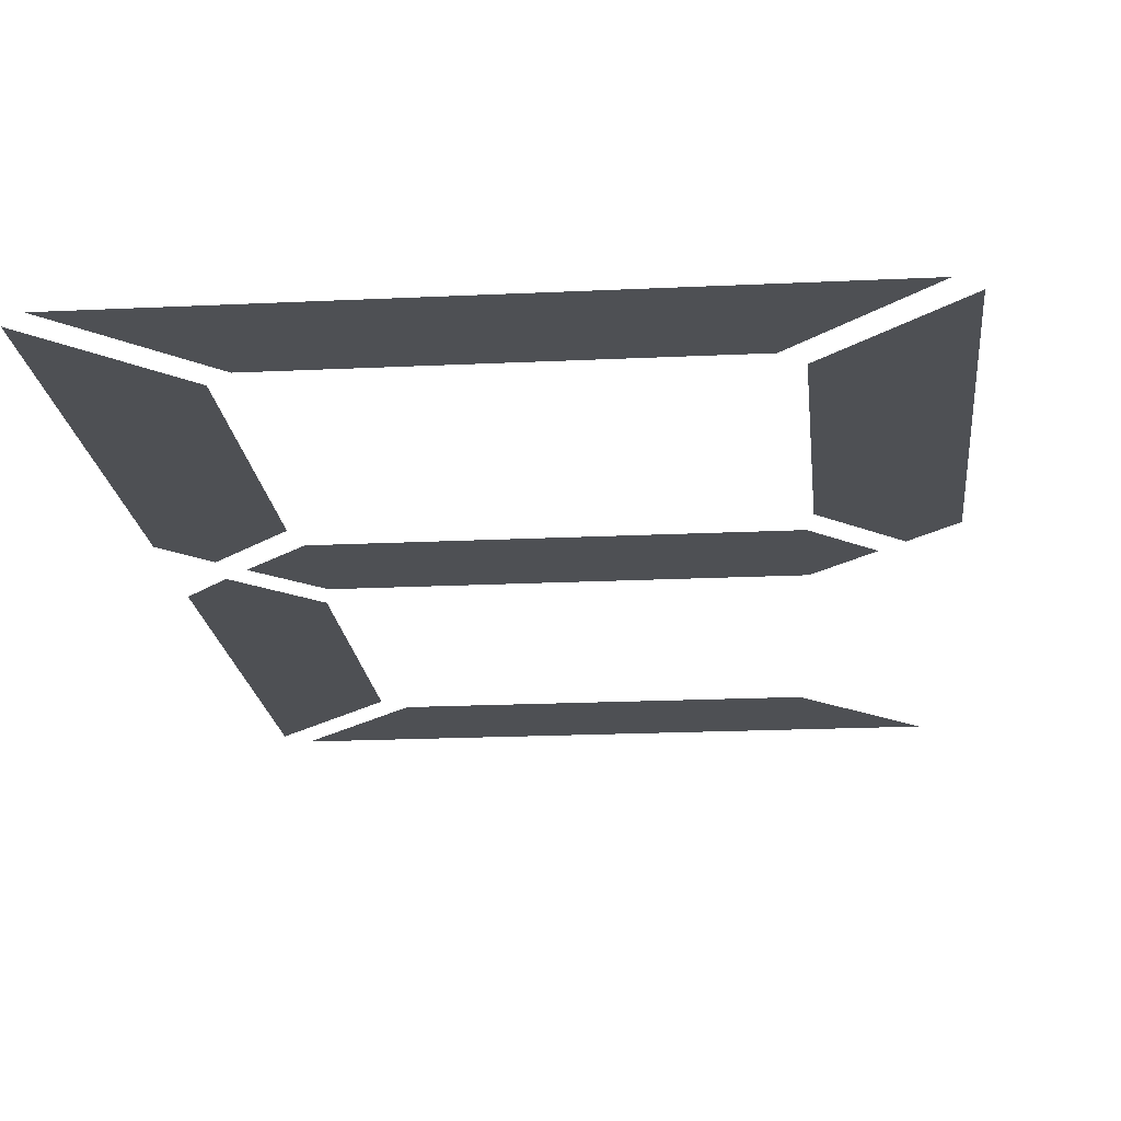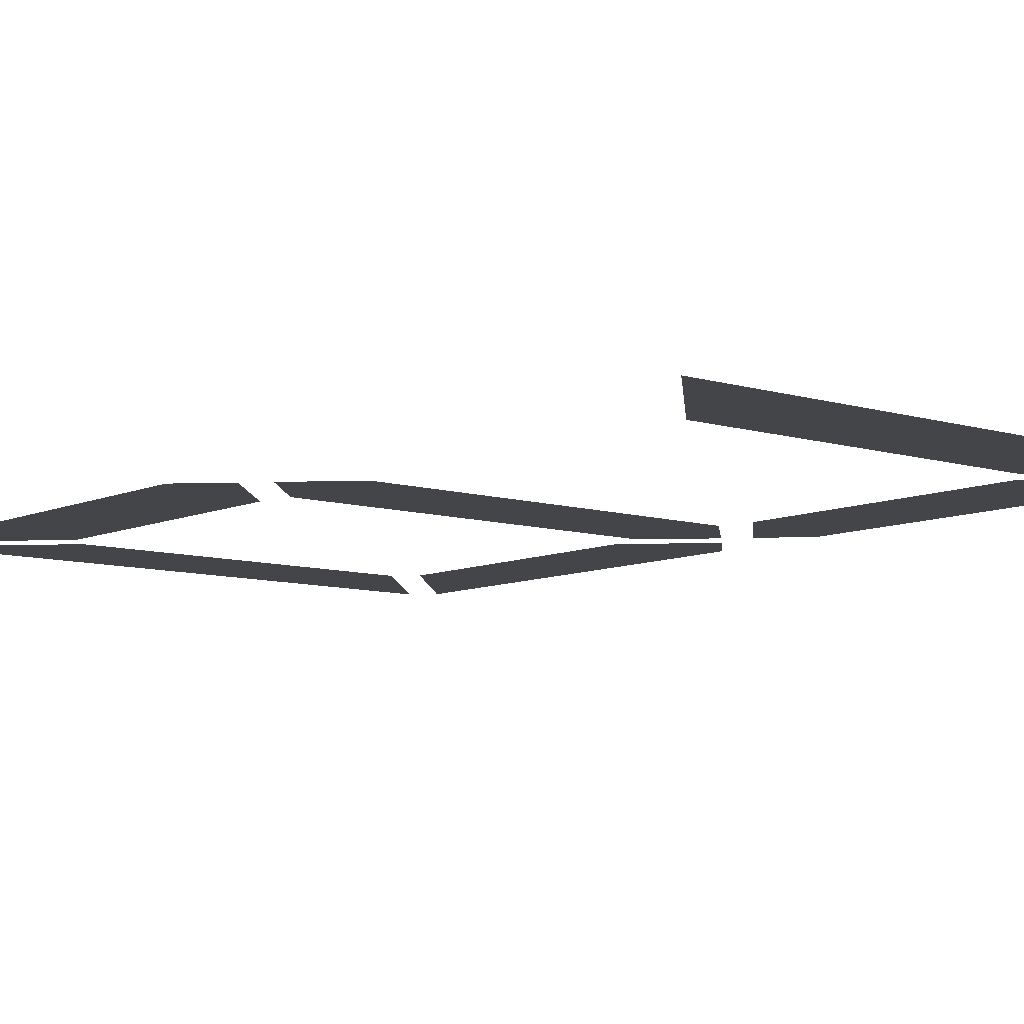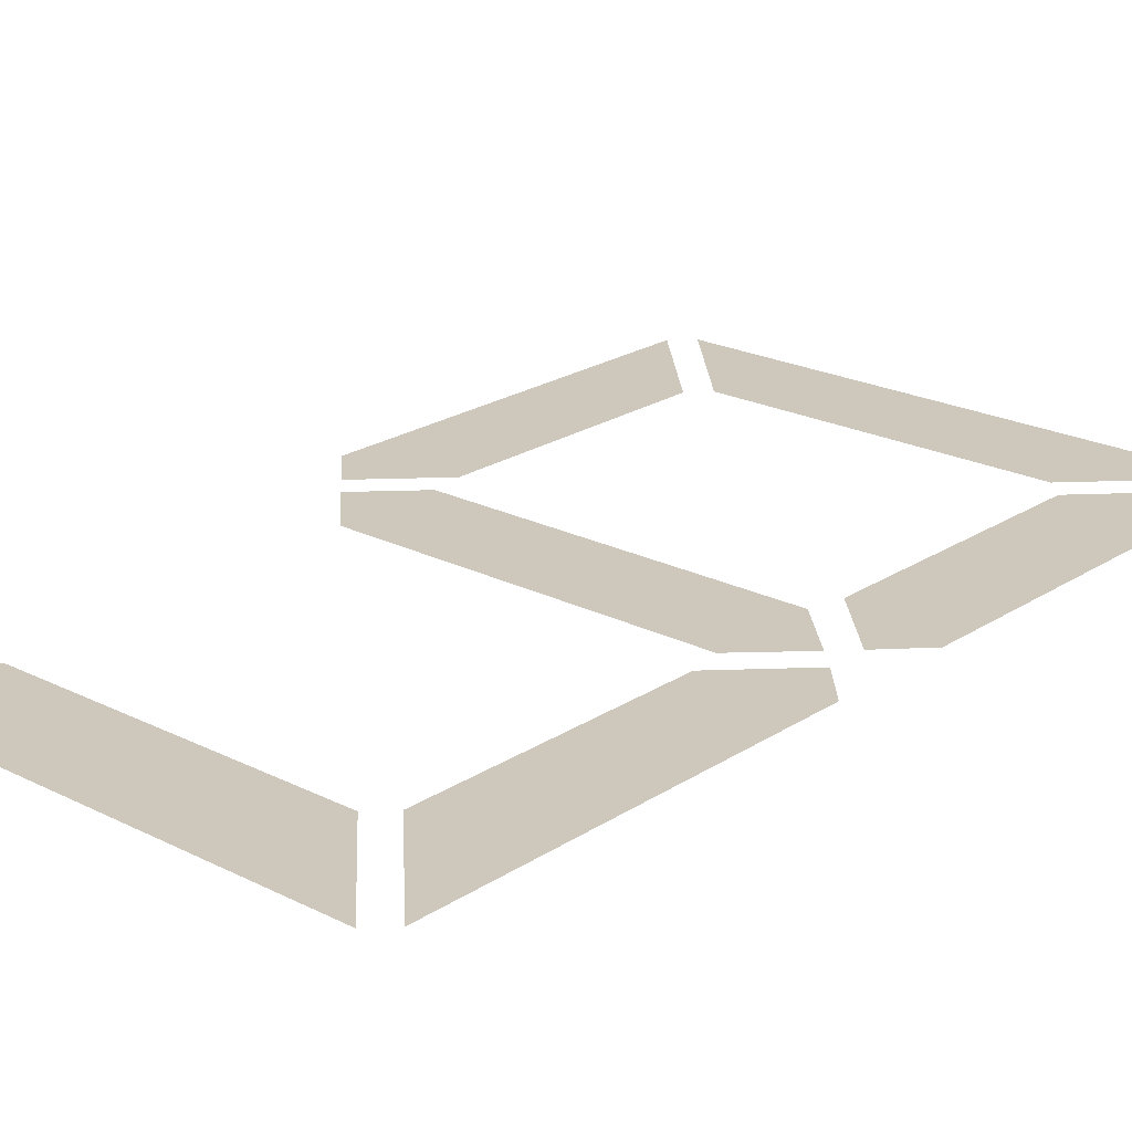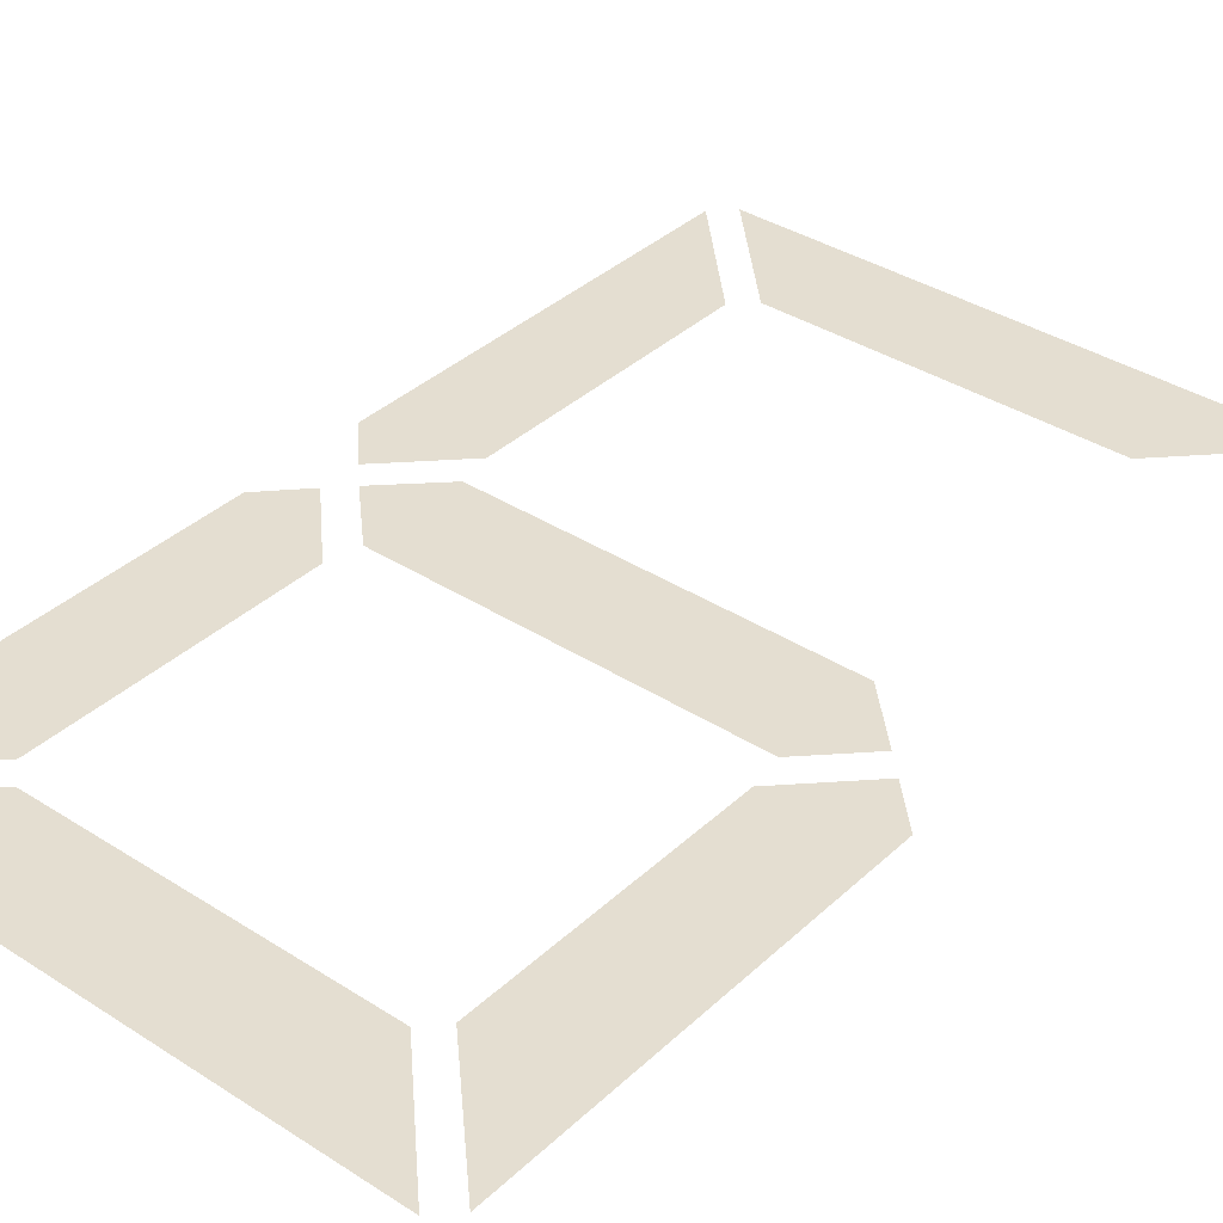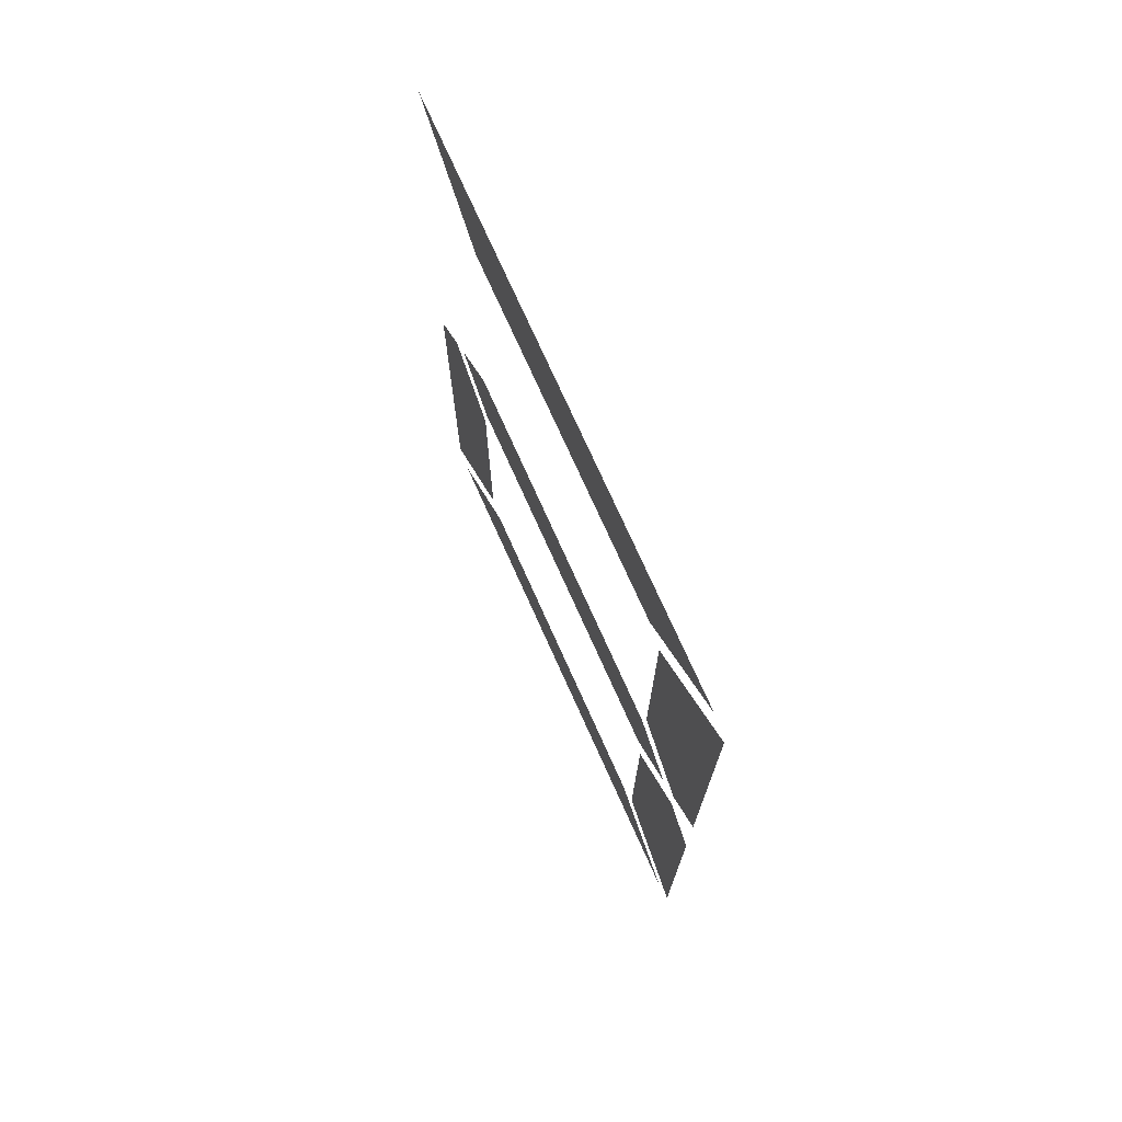
<metadata>
{"format":"obj","ext":"obj","renderer":"f3d","projection":"perspective","resolution":1024,"background":"white","views":[{"elev":-18.6,"azim":-174.6,"up":"+Y"},{"elev":-8.7,"azim":-39.8,"up":"+Y"},{"elev":21.9,"azim":41.4,"up":"+Y"},{"elev":36.5,"azim":-140.1,"up":"+Y"},{"elev":74.7,"azim":65.8,"up":"+Z"}]}
</metadata>
<code>
o Text
v 0.4278 0 -0.828
v 0.3597 0 -0.759
v 0.1362 0 -0.759
v 0.06808 0 -0.828
v 0.4278 0 -0.184
v 0.06808 0 -0.184
v 0.1362 0 -0.253
v 0.3597 0 -0.253
v 0.0552 0 -0.5446
v 0.0552 0 -0.8151
v 0.1242 0 -0.7461
v 0.1242 0 -0.5621
v 0.08096 0 -0.5189
v 0.4407 0 -0.4664
v 0.4407 0 -0.1969
v 0.3726 0 -0.2659
v 0.3726 0 -0.4499
v 0.4158 0 -0.4931
v 0.3726 0 -0.5621
v 0.3726 0 -0.7461
v 0.4407 0 -0.8151
v 0.4407 0 -0.5446
v 0.4158 0 -0.5189
v 0.368 0 -0.54
v 0.4029 0 -0.506
v 0.368 0 -0.4719
v 0.1279 0 -0.4719
v 0.09384 0 -0.506
v 0.1279 0 -0.54
f 3 1 4
f 3 2 1
f 9 11 10
f 20 22 21
f 9 12 11
f 19 22 20
f 9 13 12
f 23 22 19
f 28 24 29
f 28 25 24
f 27 25 28
f 27 26 25
f 17 14 18
f 17 15 14
f 16 15 17
f 6 8 7
f 6 5 8

</code>
